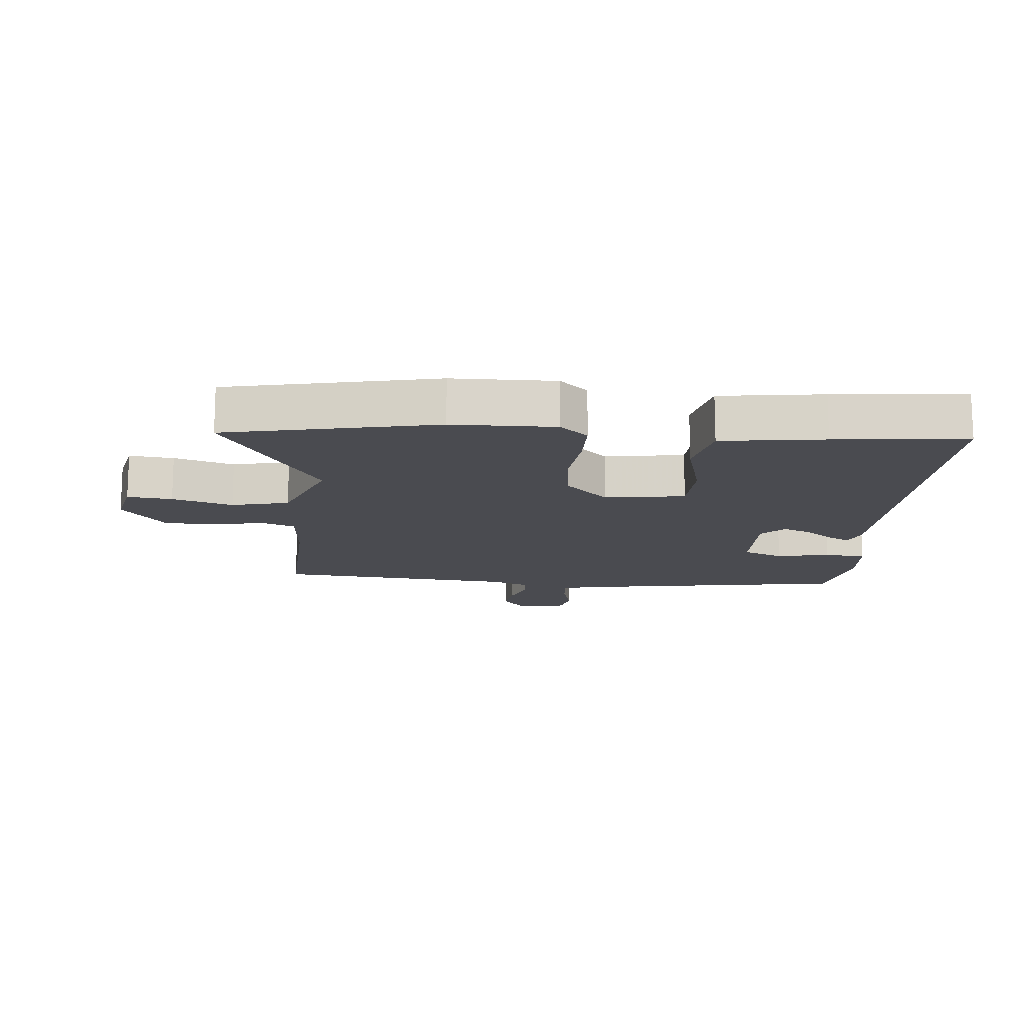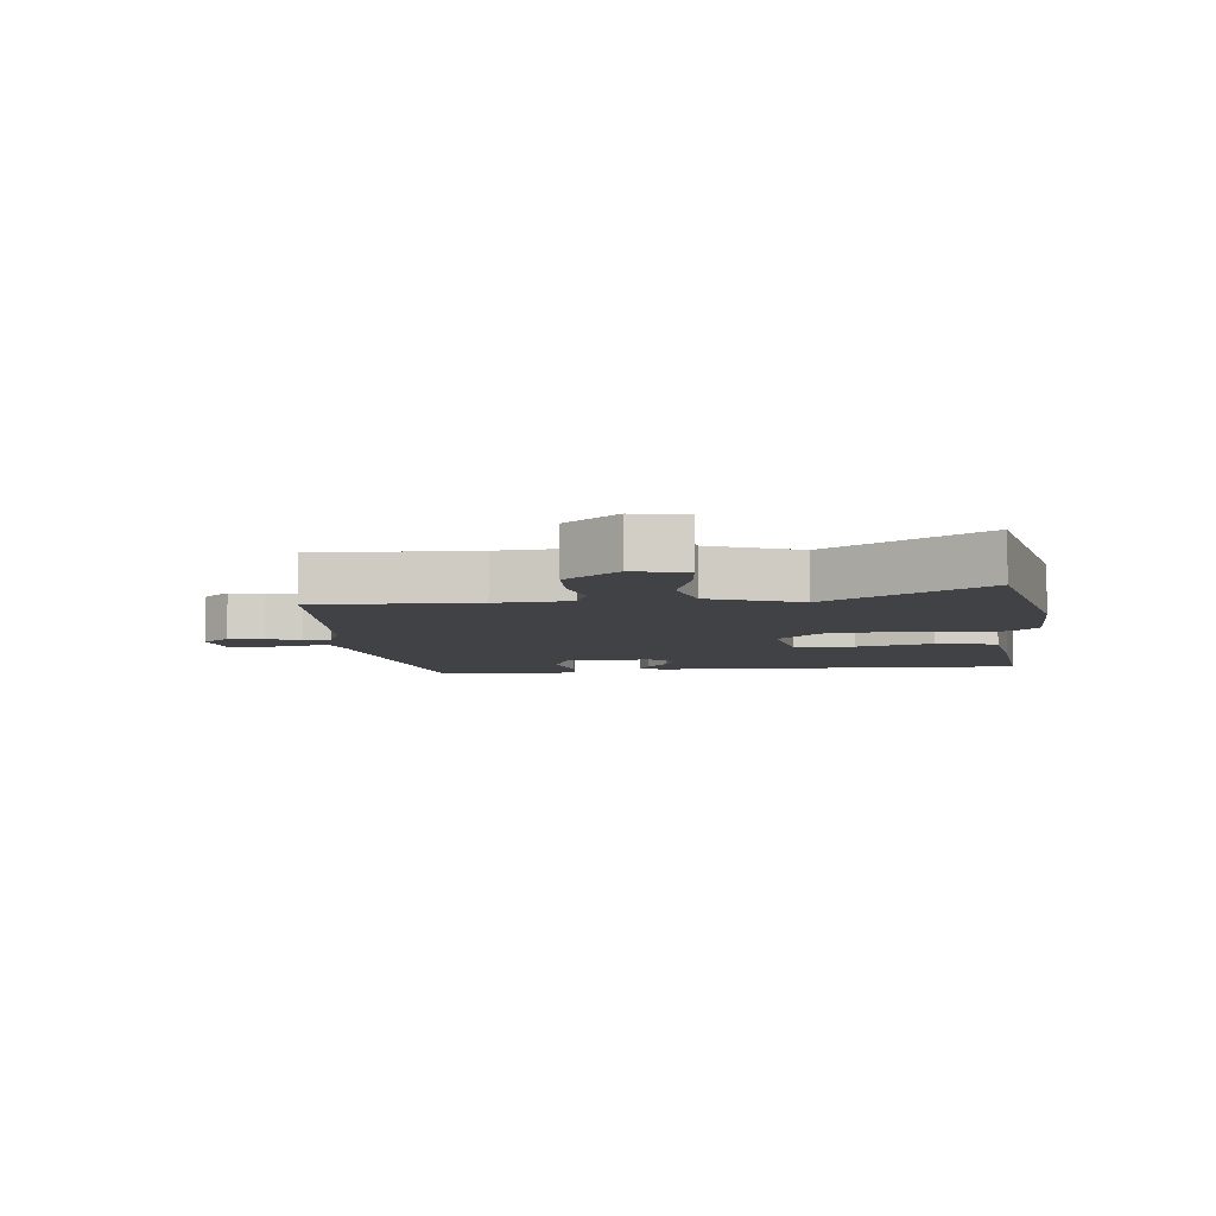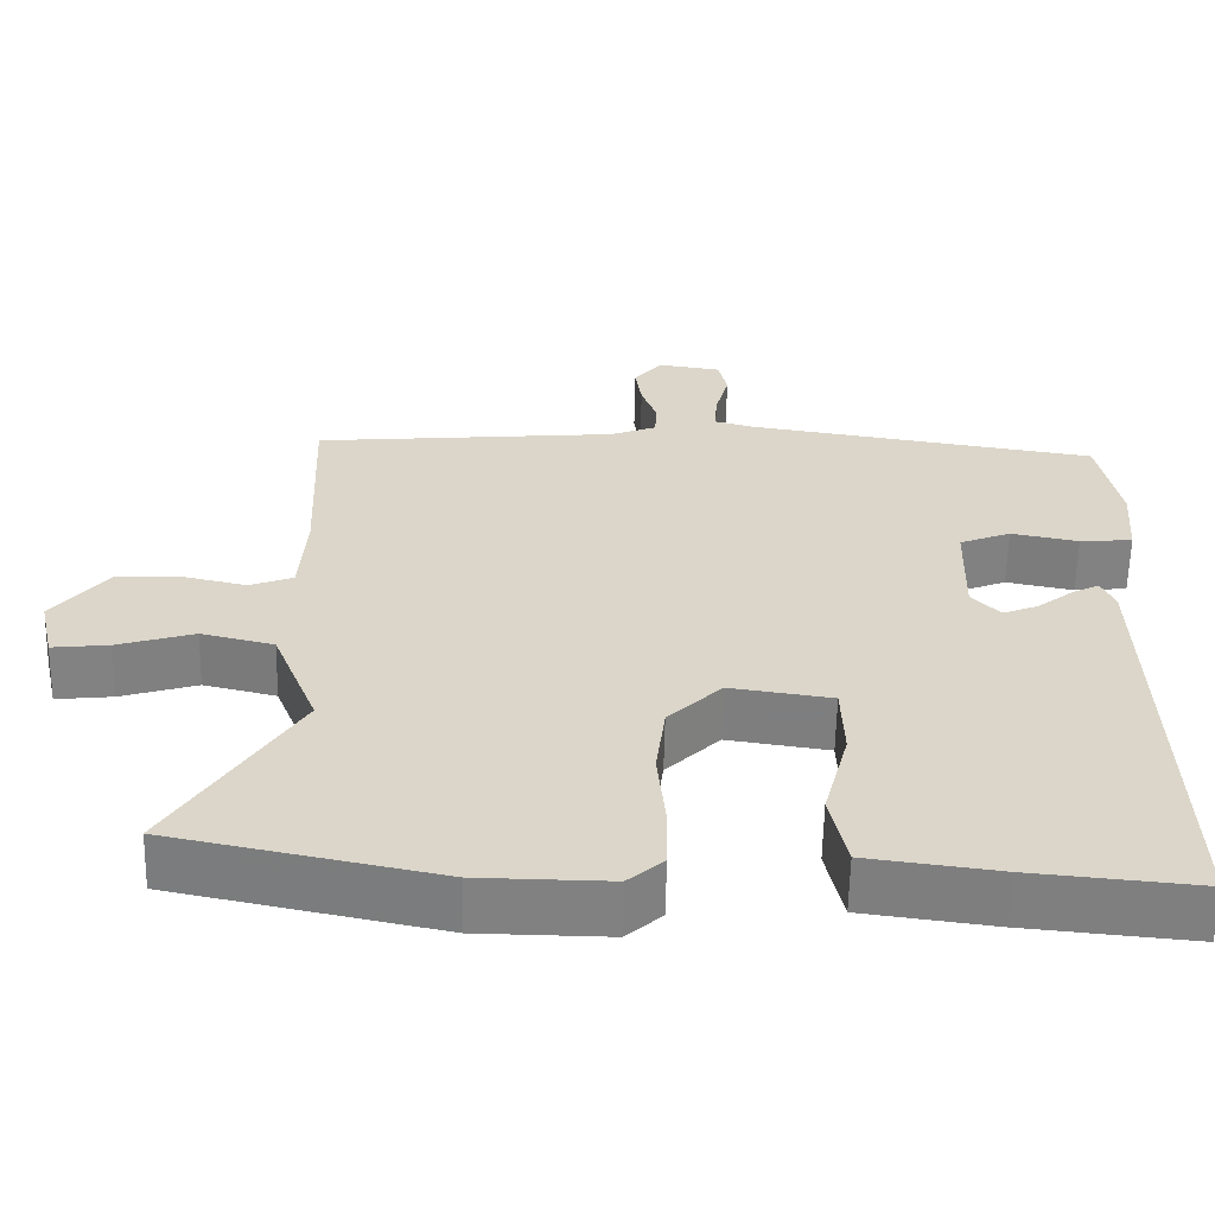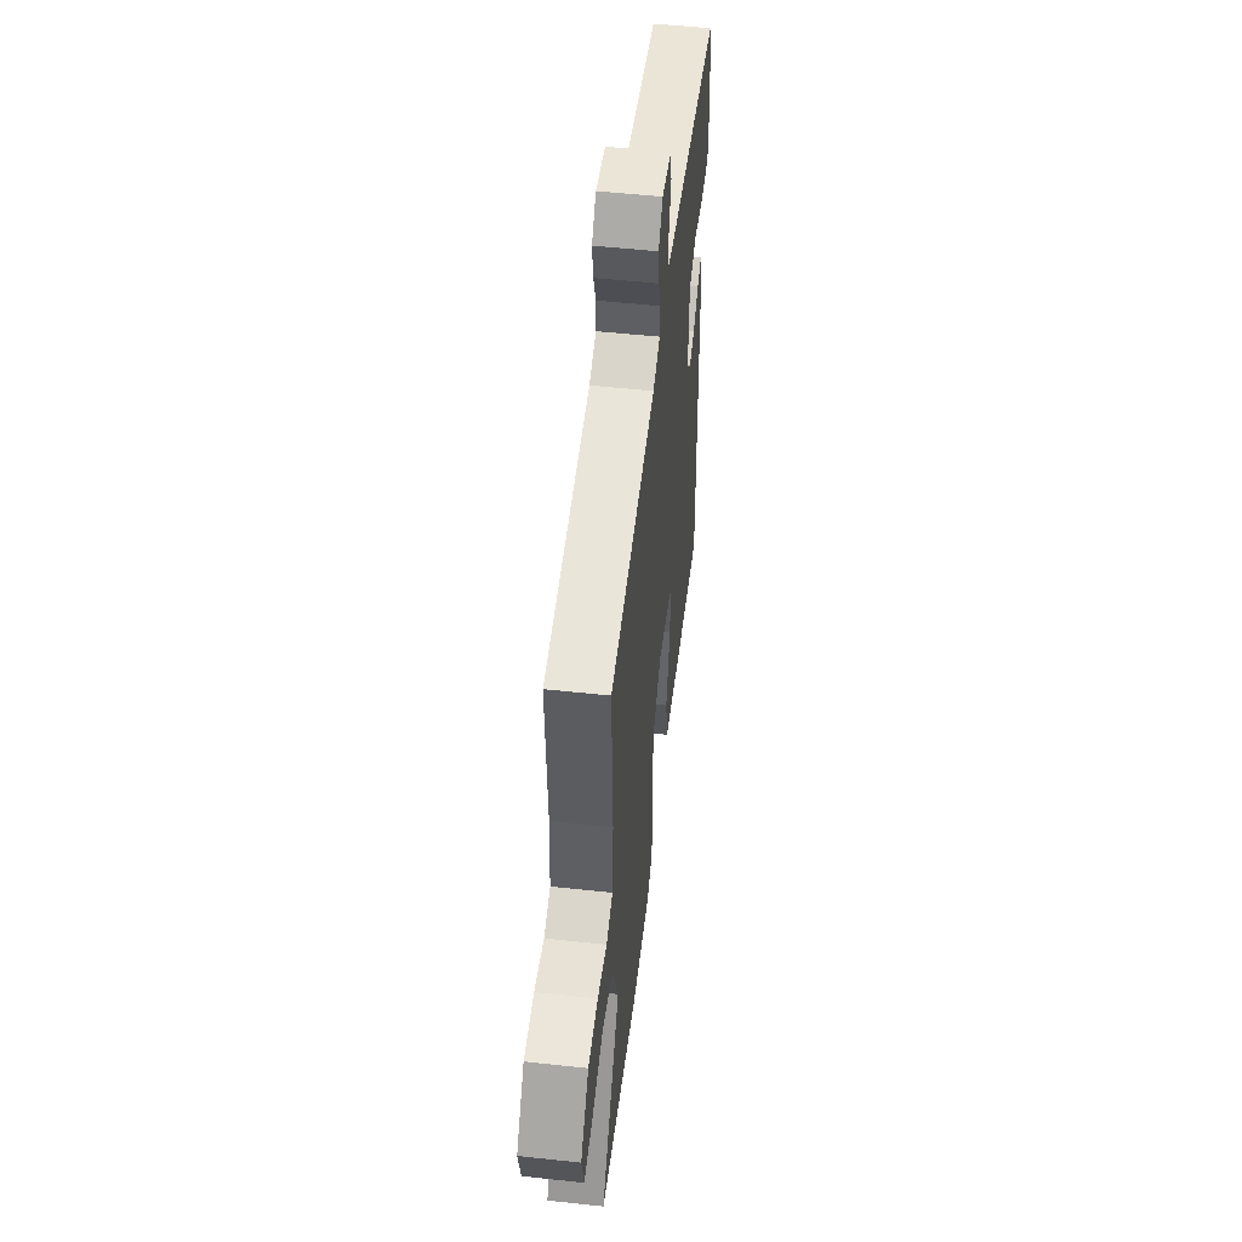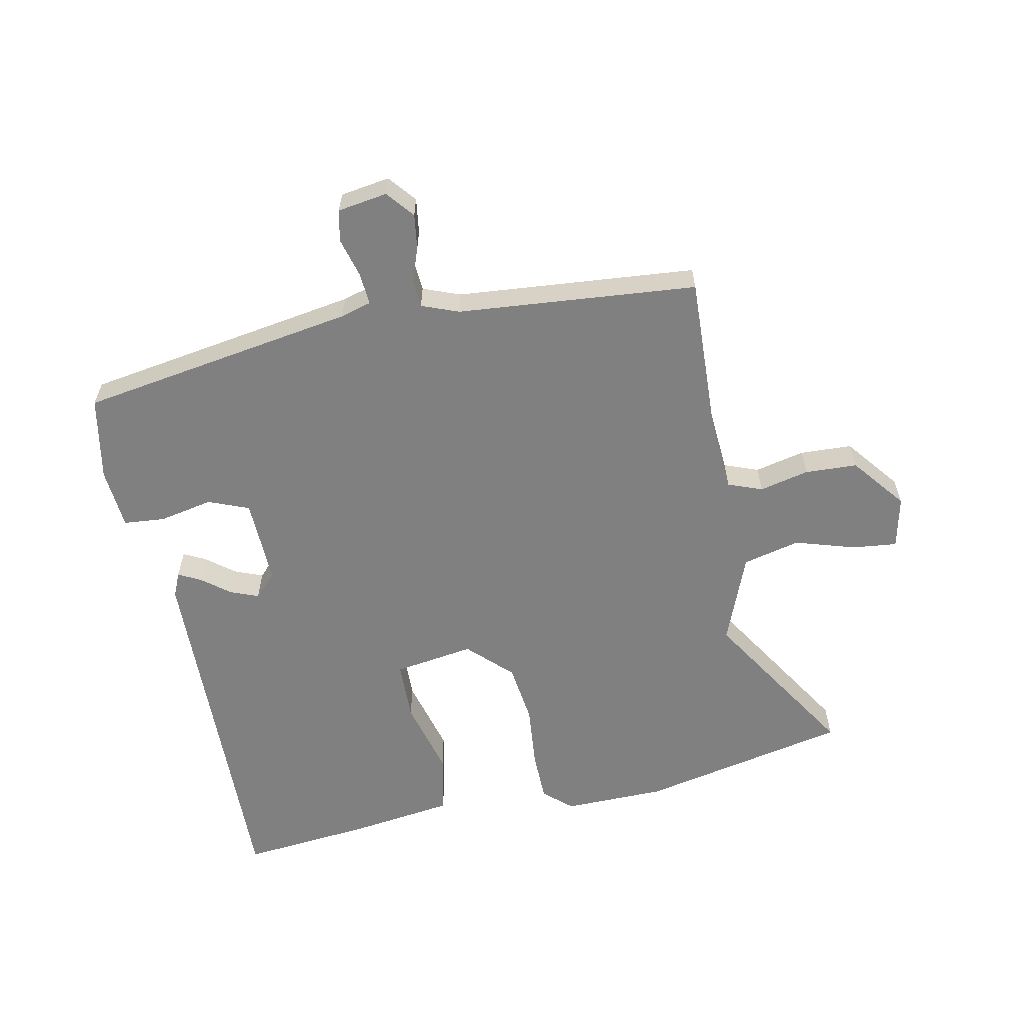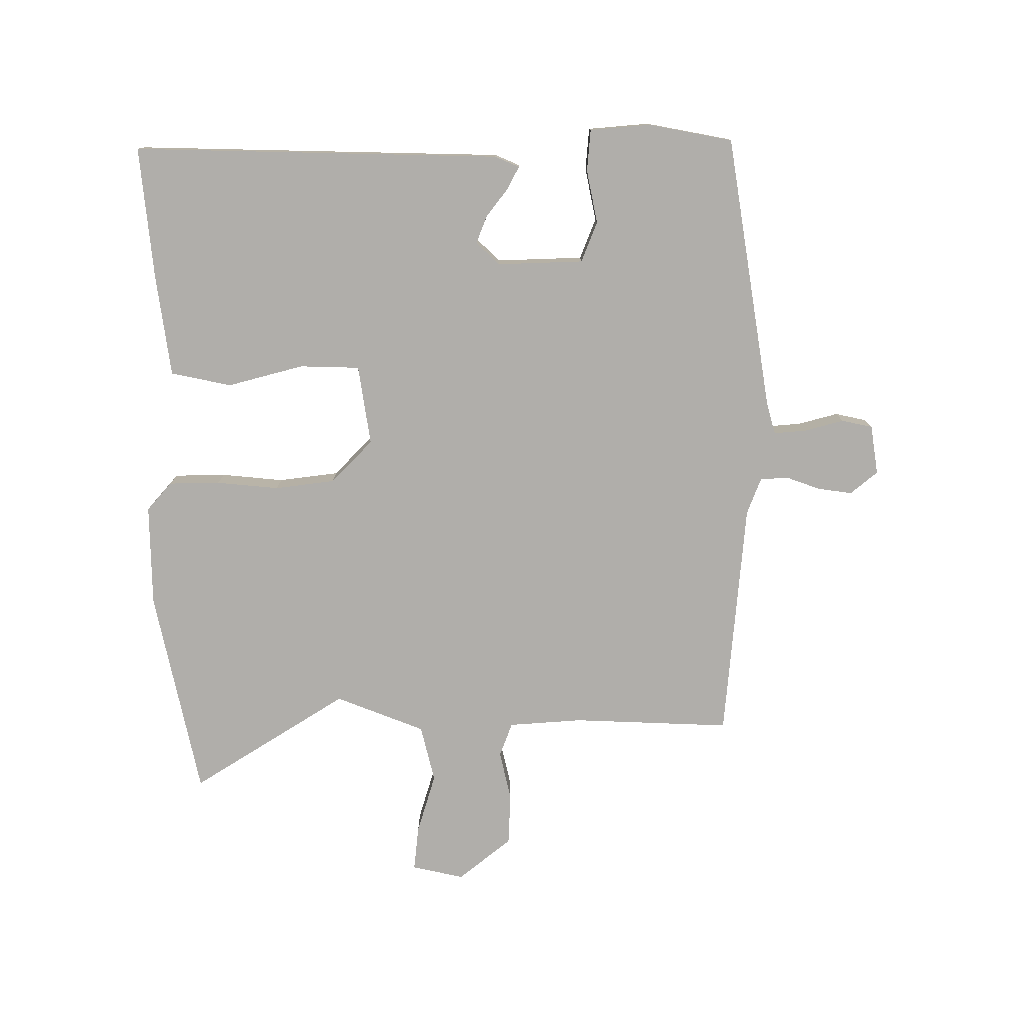
<metadata>
{"format":"obj","ext":"obj","renderer":"f3d","projection":"perspective","resolution":1024,"background":"white","views":[{"elev":-14.5,"azim":175.1,"up":"+Y"},{"elev":-6.7,"azim":96.6,"up":"+Y"},{"elev":-60.5,"azim":178.8,"up":"+Z"},{"elev":52.3,"azim":96.7,"up":"+Z"},{"elev":-60.2,"azim":11.7,"up":"+Y"},{"elev":-77.7,"azim":-89.7,"up":"+Y"}]}
</metadata>
<code>
v 0.535 0.07 0.46
v 0.524 0.07 0.204
v 0.532 0.07 0.085
v 0.587 0.07 0.064
v 0.667 0.07 0.082
v 0.751 0.07 0.078
v 0.819 0.07 -0.008
v 0.8 0.07 -0.092
v 0.728 0.07 -0.084
v 0.631 0.07 -0.054
v 0.539 0.07 -0.076
v 0.482 0.07 -0.22
v 0.638 0.07 -0.471
v 0.302 0.07 -0.541
v 0.137 0.07 -0.543
v 0.092 0.07 -0.503
v 0.091 0.07 -0.42
v 0.101 0.07 -0.319
v 0.089 0.07 -0.222
v 0.021 0.07 -0.155
v -0.108 0.07 -0.174
v -0.111 0.07 -0.271
v -0.079 0.07 -0.394
v -0.1 0.07 -0.492
v -0.266 0.07 -0.514
v -0.478 0.07 -0.534
v -0.462 0.07 0.063
v -0.445 0.07 0.102
v -0.41 0.07 0.084
v -0.364 0.07 0.048
v -0.319 0.07 0.03
v -0.283 0.07 0.068
v -0.287 0.07 0.207
v -0.352 0.07 0.233
v -0.438 0.07 0.216
v -0.505 0.07 0.222
v -0.513 0.07 0.321
v -0.487 0.07 0.456
v -0.041 0.07 0.526
v 0.009 0.07 0.54
v 0.005 0.07 0.592
v -0.012 0.07 0.656
v -0.001 0.07 0.706
v 0.079 0.07 0.718
v 0.115 0.07 0.674
v 0.107 0.07 0.618
v 0.087 0.07 0.563
v 0.09 0.07 0.518
v 0.149 0.07 0.495
v 0.535 0 0.46
v 0.524 0 0.204
v 0.532 0 0.085
v 0.587 0 0.064
v 0.667 0 0.082
v 0.751 0 0.078
v 0.819 0 -0.008
v 0.8 0 -0.092
v 0.728 0 -0.084
v 0.631 0 -0.054
v 0.539 0 -0.076
v 0.482 0 -0.22
v 0.638 0 -0.471
v 0.302 0 -0.541
v 0.137 0 -0.543
v 0.092 0 -0.503
v 0.091 0 -0.42
v 0.101 0 -0.319
v 0.089 0 -0.222
v 0.021 0 -0.155
v -0.108 0 -0.174
v -0.111 0 -0.271
v -0.079 0 -0.394
v -0.1 0 -0.492
v -0.266 0 -0.514
v -0.478 0 -0.534
v -0.462 0 0.063
v -0.445 0 0.102
v -0.41 0 0.084
v -0.364 0 0.048
v -0.319 0 0.03
v -0.283 0 0.068
v -0.287 0 0.207
v -0.352 0 0.233
v -0.438 0 0.216
v -0.505 0 0.222
v -0.513 0 0.321
v -0.487 0 0.456
v -0.041 0 0.526
v 0.009 0 0.54
v 0.005 0 0.592
v -0.012 0 0.656
v -0.001 0 0.706
v 0.079 0 0.718
v 0.115 0 0.674
v 0.107 0 0.618
v 0.087 0 0.563
v 0.09 0 0.518
v 0.149 0 0.495
f 45 46 47
f 44 45 47
f 43 44 47
f 42 43 47
f 41 42 47
f 40 41 47 48
f 39 40 48 49
f 38 39 49
f 37 38 49
f 36 37 49
f 35 36 49
f 34 35 49
f 28 29 30
f 27 28 30
f 26 27 30
f 25 26 30
f 24 25 30
f 23 24 30
f 22 23 30
f 21 22 30 31
f 20 21 31 32
f 16 17 18
f 15 16 18
f 14 15 18
f 13 14 18
f 12 13 18
f 11 12 18 19
f 8 9 10
f 7 8 10
f 6 7 10
f 5 6 10
f 4 5 10
f 3 4 10 11
f 11 19 20
f 3 11 20
f 2 3 20
f 49 1 2
f 34 49 2
f 33 34 2
f 2 20 32 33
f 96 95 94
f 96 94 93
f 96 93 92
f 96 92 91
f 96 91 90
f 97 96 90 89
f 98 97 89 88
f 98 88 87
f 98 87 86
f 98 86 85
f 98 85 84
f 98 84 83
f 79 78 77
f 79 77 76
f 79 76 75
f 79 75 74
f 79 74 73
f 79 73 72
f 79 72 71
f 80 79 71 70
f 81 80 70 69
f 67 66 65
f 67 65 64
f 67 64 63
f 67 63 62
f 67 62 61
f 68 67 61 60
f 59 58 57
f 59 57 56
f 59 56 55
f 59 55 54
f 59 54 53
f 60 59 53 52
f 69 68 60
f 69 60 52
f 69 52 51
f 51 50 98
f 51 98 83
f 51 83 82
f 82 81 69 51
f 1 50 51 2
f 2 51 52 3
f 3 52 53 4
f 4 53 54 5
f 5 54 55 6
f 6 55 56 7
f 7 56 57 8
f 8 57 58 9
f 9 58 59 10
f 10 59 60 11
f 11 60 61 12
f 12 61 62 13
f 13 62 63 14
f 14 63 64 15
f 15 64 65 16
f 16 65 66 17
f 17 66 67 18
f 18 67 68 19
f 19 68 69 20
f 20 69 70 21
f 21 70 71 22
f 22 71 72 23
f 23 72 73 24
f 24 73 74 25
f 25 74 75 26
f 26 75 76 27
f 27 76 77 28
f 28 77 78 29
f 29 78 79 30
f 30 79 80 31
f 31 80 81 32
f 32 81 82 33
f 33 82 83 34
f 34 83 84 35
f 35 84 85 36
f 36 85 86 37
f 37 86 87 38
f 38 87 88 39
f 39 88 89 40
f 40 89 90 41
f 41 90 91 42
f 42 91 92 43
f 43 92 93 44
f 44 93 94 45
f 45 94 95 46
f 46 95 96 47
f 47 96 97 48
f 48 97 98 49
f 49 98 50 1

</code>
